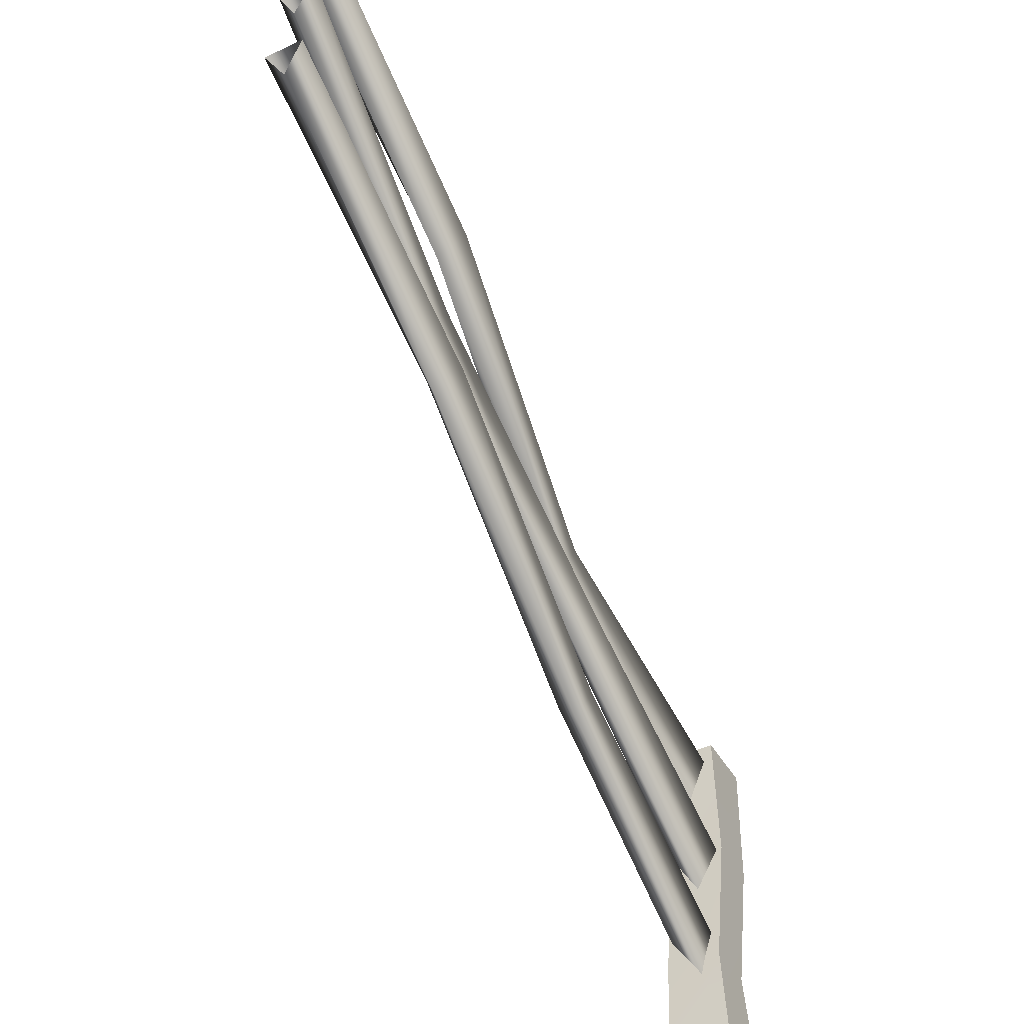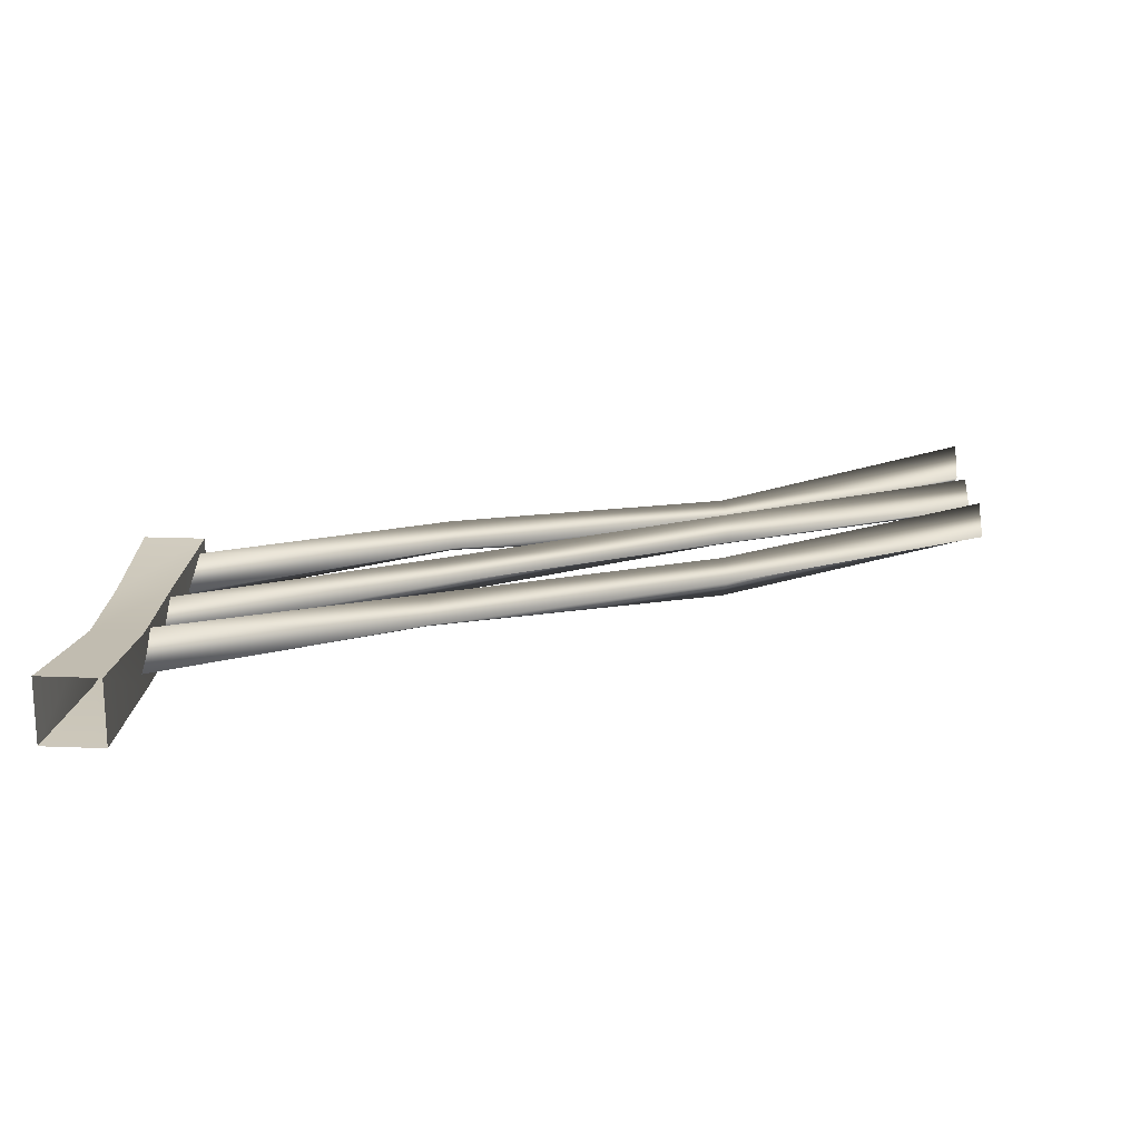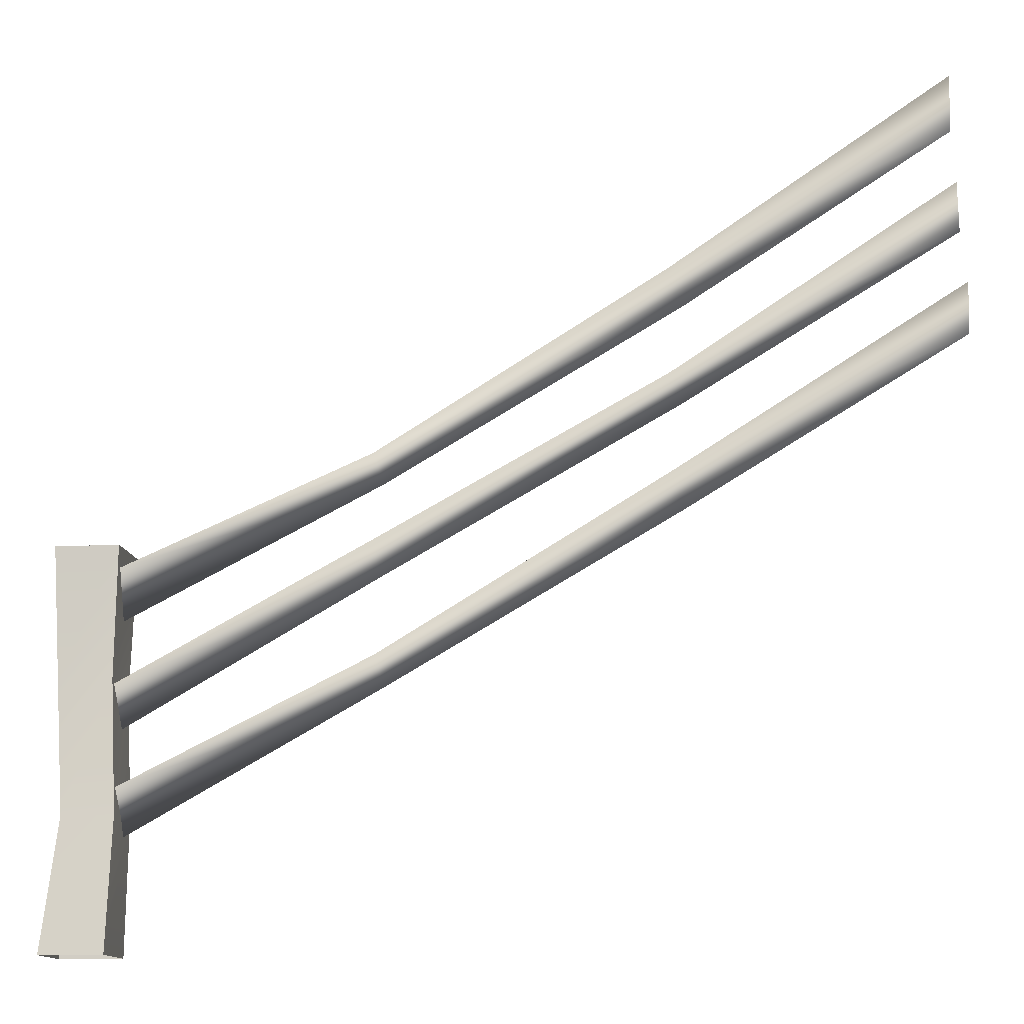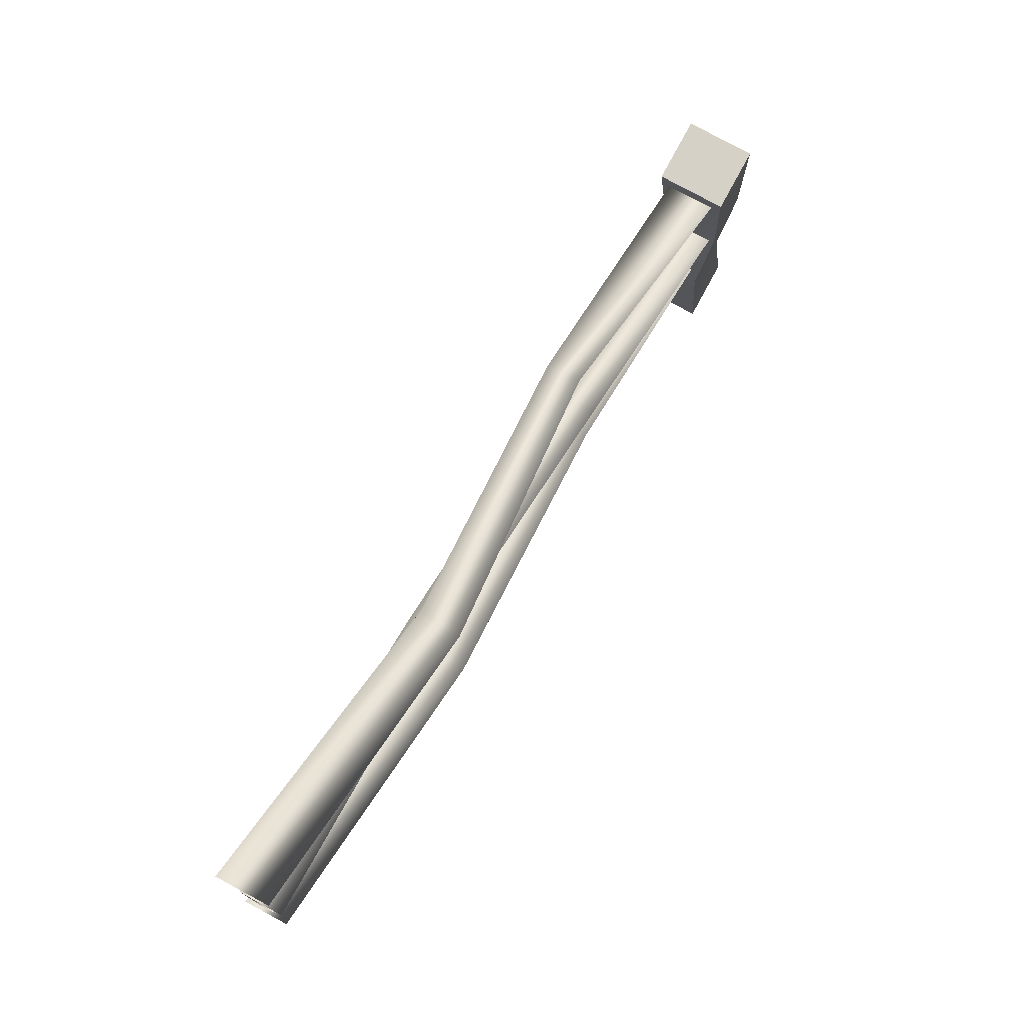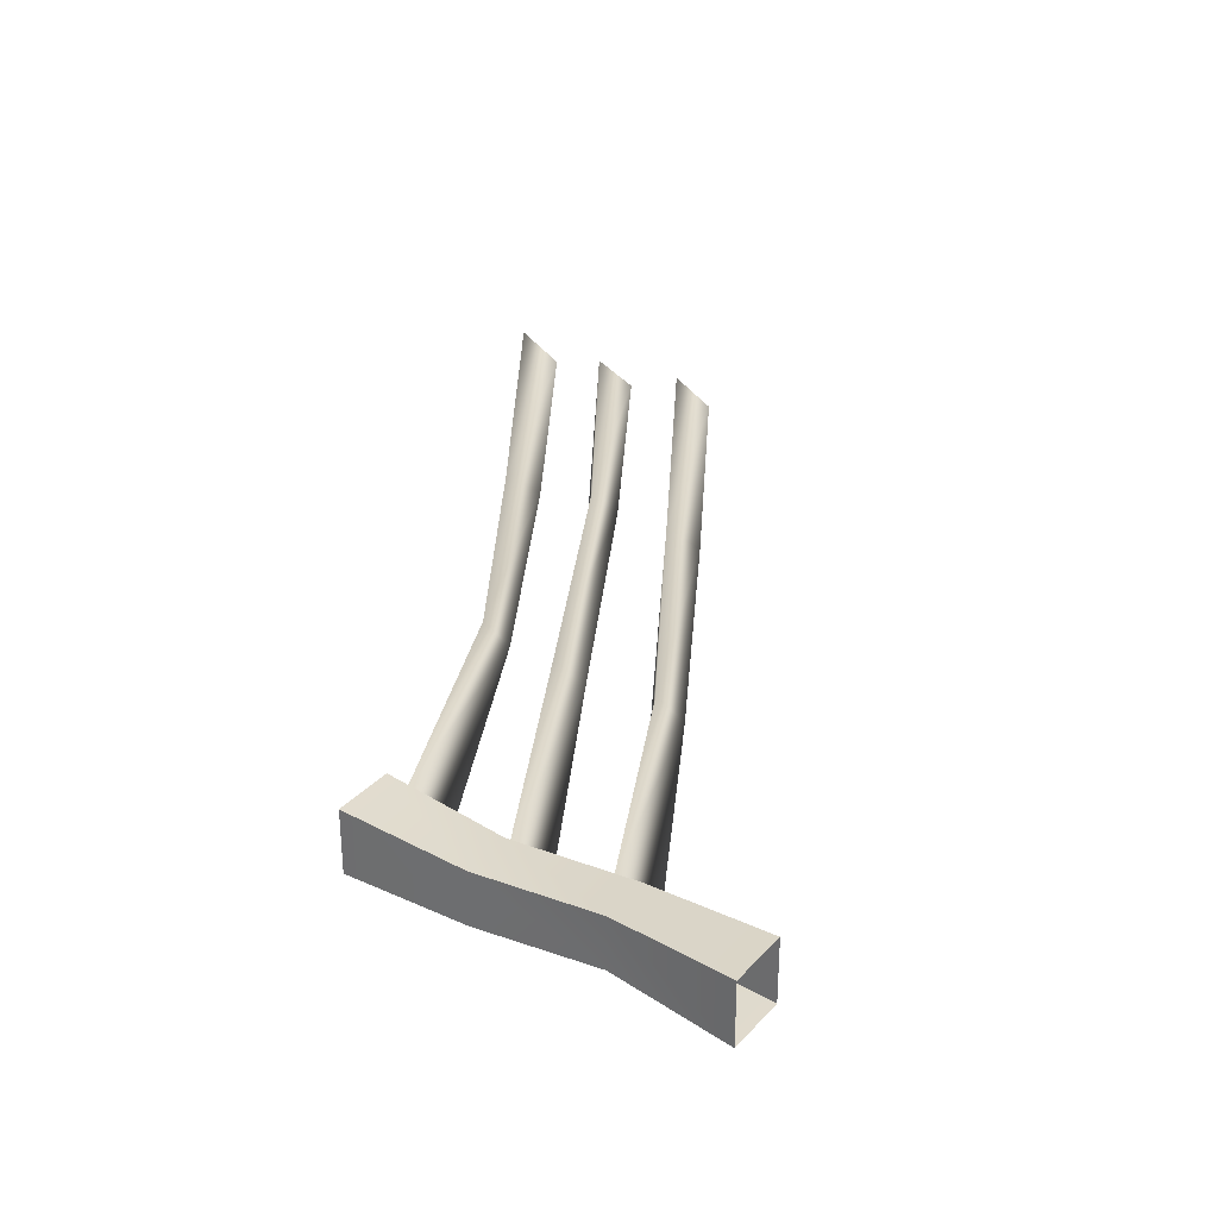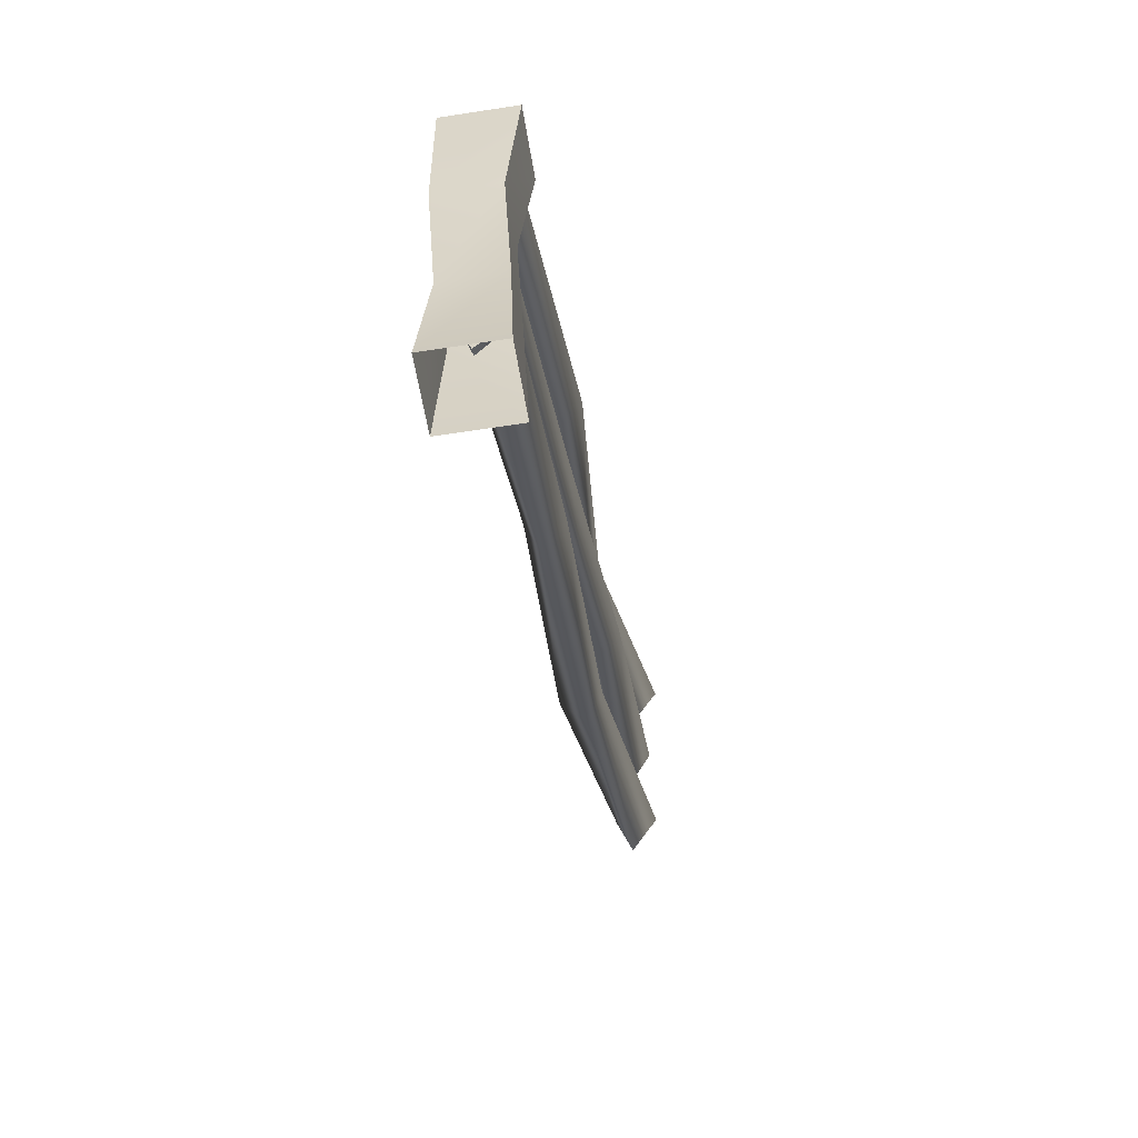
<metadata>
{"format":"obj","ext":"obj","renderer":"f3d","projection":"perspective","resolution":1024,"background":"white","views":[{"elev":-44.7,"azim":118.4,"up":"+Y"},{"elev":19.1,"azim":4.4,"up":"+Z"},{"elev":-13.5,"azim":7.2,"up":"+Y"},{"elev":78.8,"azim":118.5,"up":"+Y"},{"elev":31.1,"azim":-55.6,"up":"+Z"},{"elev":-57.8,"azim":-80.8,"up":"+Y"}]}
</metadata>
<code>
g ceBrn30Deg_Lod1
v 10.87 133.6 -11.46
v -10.87 133.6 -11.46
v -10.87 133.6 11.46
v 10.87 133.6 11.46
f 3 1 2
f 1 3 4
v 10.87 1e-06 -11.46
v -10.87 1e-06 -11.46
v -5.792 44.53 -9.395
v 12.03 44.53 -9.395
v -9.211 89.07 -11.92
v 9.211 89.07 -11.92
v -10.87 133.6 -11.46
v 10.87 133.6 -11.46
v -10.87 1e-06 -11.46
v -10.87 -1e-06 11.46
v -5.792 44.53 9.395
v -5.792 44.53 -9.395
v -9.211 89.07 7.512
v -9.211 89.07 -11.92
v -10.87 133.6 11.46
v -10.87 133.6 -11.46
v -10.87 -1e-06 11.46
v 10.87 -1e-06 11.46
v 12.03 44.53 9.395
v -5.792 44.53 9.395
v 9.211 89.47 7.512
v -9.211 89.07 7.512
v 10.87 133.6 11.46
v -10.87 133.6 11.46
v 10.87 -1e-06 11.46
v 10.87 1e-06 -11.46
v 12.03 44.53 -9.395
v 12.03 44.53 9.395
v 9.211 89.07 -11.92
v 9.211 89.47 7.512
v 10.87 133.6 -11.46
v 10.87 133.6 11.46
v 288.1 286.6 7.979
v 194.2 222.5 -12.09
v 193.1 225.5 1.273
v 288 287.3 -8.137
v 197.3 213 -2.574
v 287.9 270.1 -0.6751
v 193.1 225.5 1.273
v 288.1 286.6 7.979
v 95.18 164 -0.8222
v 95.59 162.3 10.81
v 98 153.4 3.453
v 95.59 162.3 10.81
v 8.743 126.5 -8.366
v 8.877 125.8 8.174
v 8.96 109.6 -0.5125
v 8.877 125.8 8.174
v 289 250.1 4.732
v 192.6 188.8 -4.471
v 193.2 187.2 7.35
v 289.1 250.8 -8.749
v 196.8 178.5 -0.1106
v 289.8 235.3 -2.613
v 193.2 187.2 7.35
v 289 250.1 4.732
v 95.12 133 -7.07
v 95.05 134.2 6.051
v 96.14 122.3 0.5805
v 95.05 134.2 6.051
v 8.09 88.15 -10.01
v 8.169 87.57 5.639
v 8.337 73.15 -2.528
v 8.169 87.57 5.639
v 291.3 214.9 5.894
v 194.6 154 -12.26
v 194.2 156 1.343
v 291.2 215.4 -7.839
v 196.6 143.4 -3.652
v 291.5 199.9 -2.617
v 194.2 156 1.343
v 291.3 214.9 5.894
v 95.48 97.35 -5.754
v 95.87 95.66 6.455
v 98.29 86.27 -1.141
v 95.87 95.66 6.455
v 10.86 53.86 -6.823
v 10.87 53.54 7.551
v 9.173 37.11 -2.647
v 10.87 53.54 7.551
f 74 76 75
f 72 74 73
f 75 73 74
f 73 75 80
f 69 72 70
f 73 70 72
f 70 73 79
f 80 79 73
f 79 80 84
f 70 71 69
f 71 70 77
f 79 77 70
f 77 79 83
f 84 83 79
f 77 78 71
f 78 77 81
f 83 81 77
f 78 81 82
f 48 52 47
f 51 47 52
f 47 51 45
f 49 45 51
f 45 49 46
f 50 46 49
f 46 39 45
f 38 45 39
f 45 38 47
f 41 47 38
f 47 41 48
f 43 48 41
f 39 37 38
f 40 38 37
f 38 40 41
f 42 41 40
f 41 42 43
f 44 43 42
f 54 53 56
f 53 54 55
f 61 55 54
f 55 61 62
f 65 62 61
f 62 65 66
f 61 67 65
f 67 61 63
f 54 63 61
f 63 54 57
f 56 57 54
f 57 56 58
f 59 58 60
f 58 59 57
f 64 57 59
f 57 64 63
f 68 63 64
f 63 68 67
f 10 11 12
f 11 10 9
f 8 9 10
f 9 8 7
f 5 7 8
f 7 5 6
f 15 13 14
f 13 15 16
f 17 16 15
f 16 17 18
f 19 18 17
f 18 19 20
f 23 21 22
f 21 23 24
f 25 24 23
f 24 25 26
f 27 26 25
f 26 27 28
f 31 29 30
f 29 31 32
f 33 32 31
f 32 33 34
f 35 34 33
f 34 35 36

</code>
